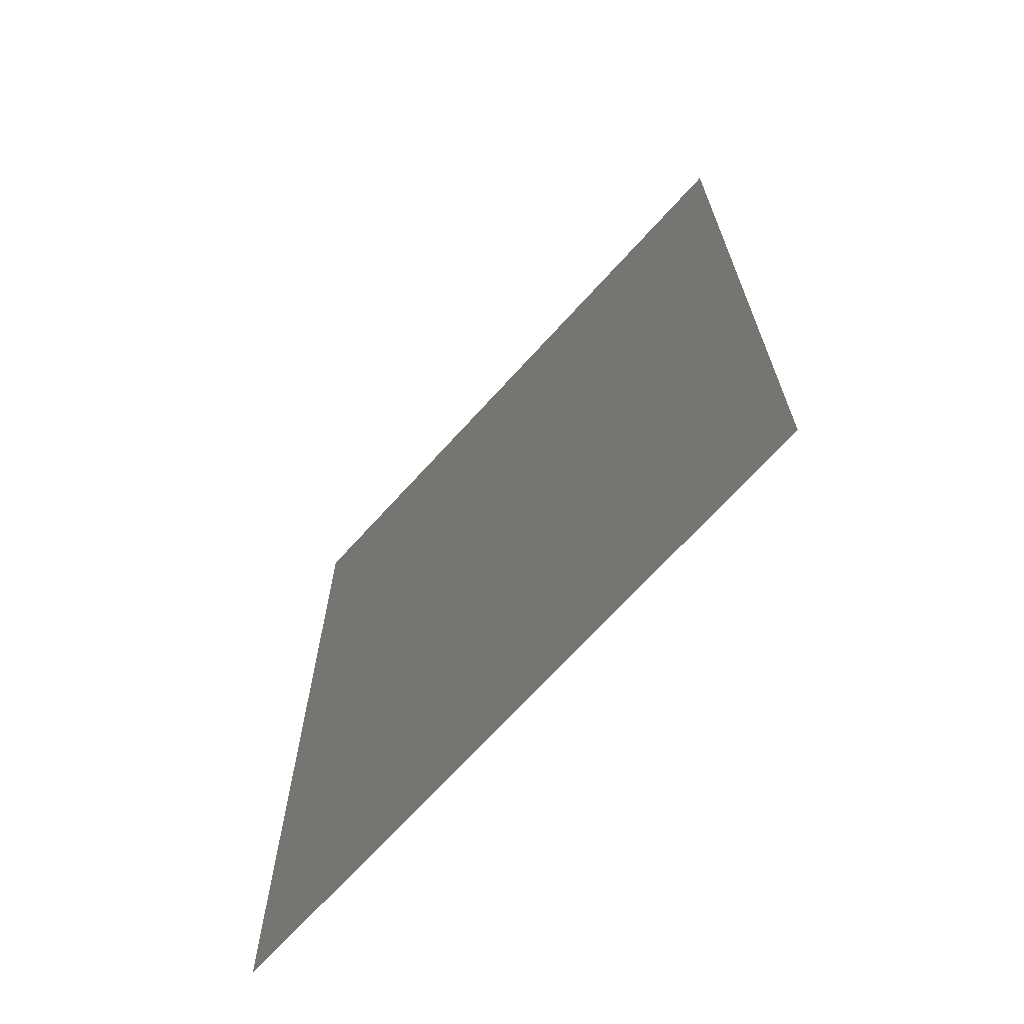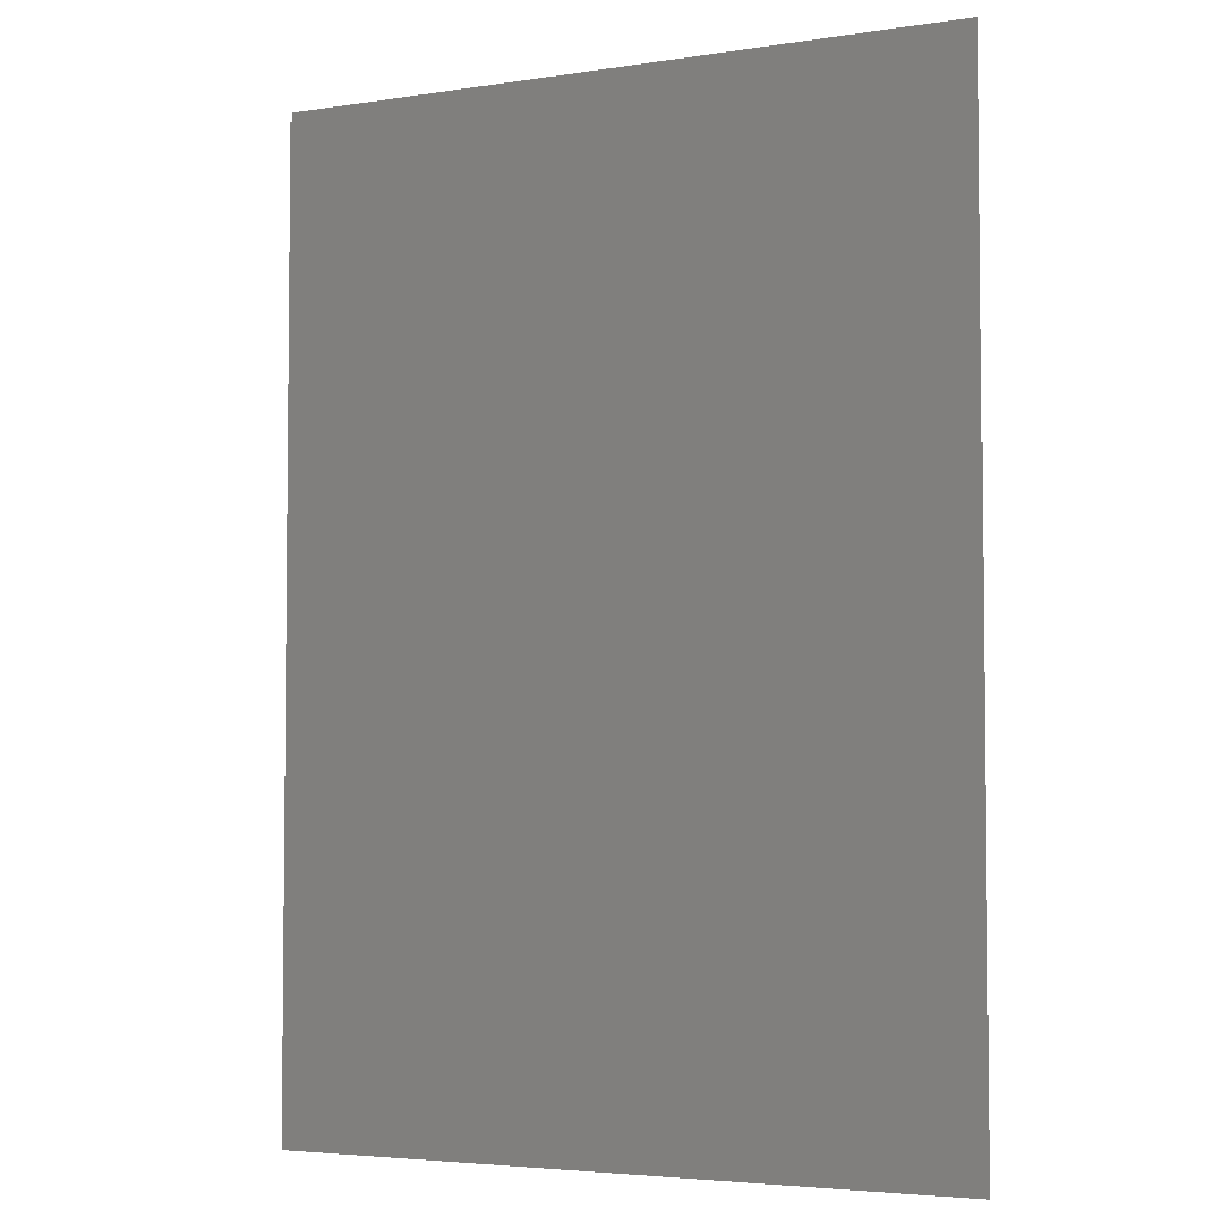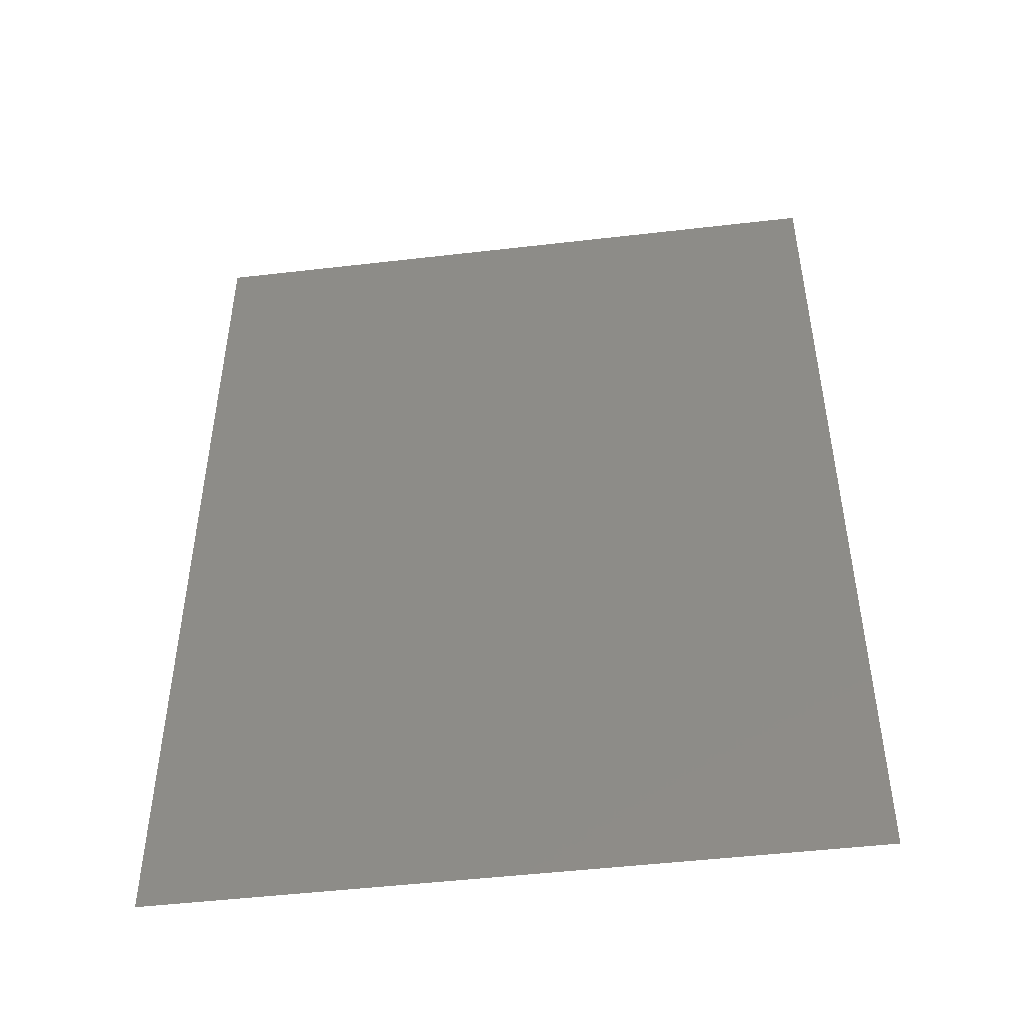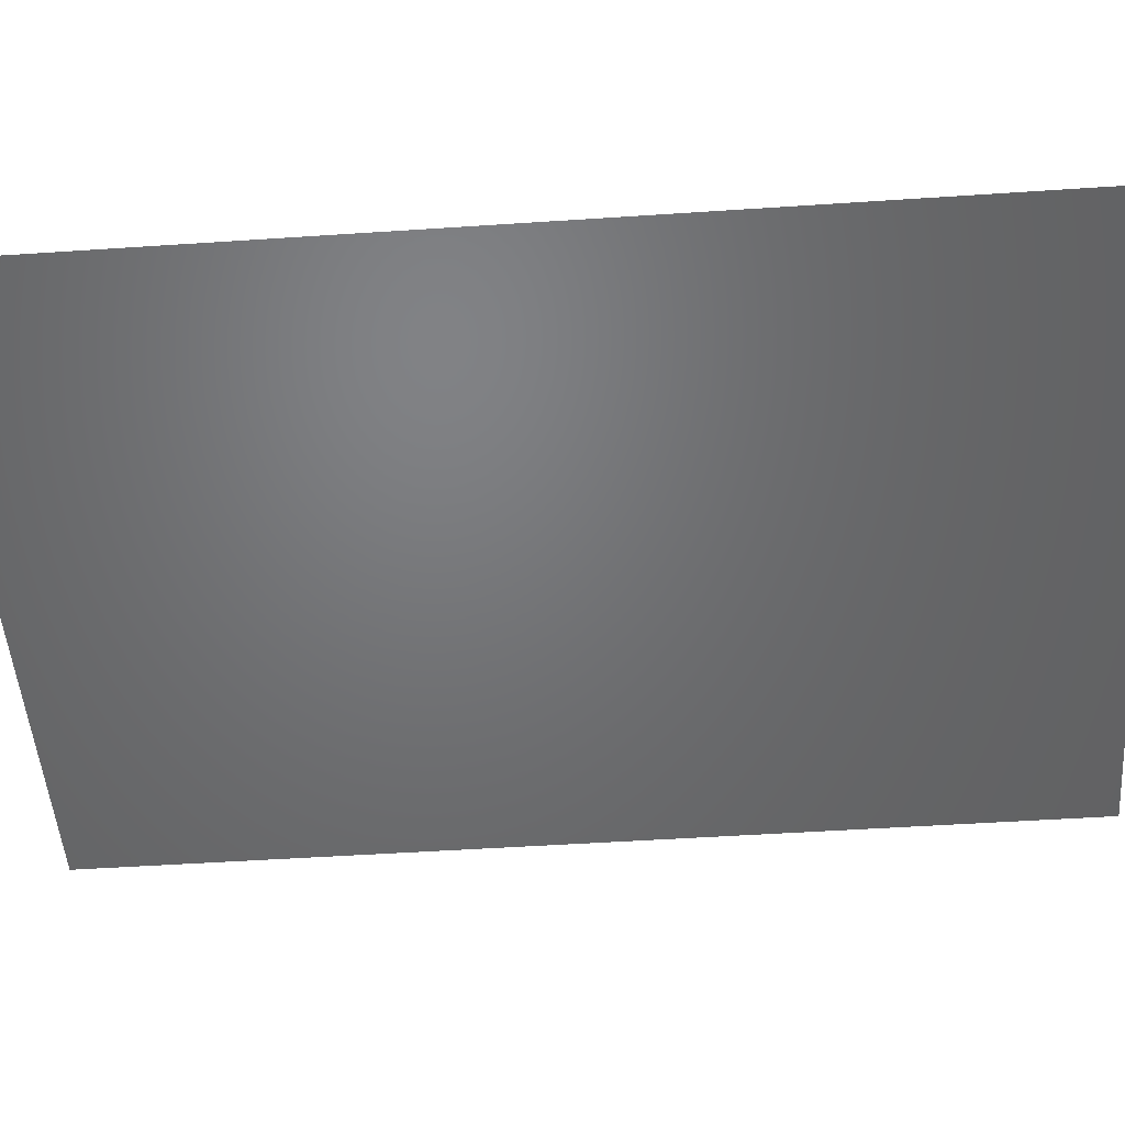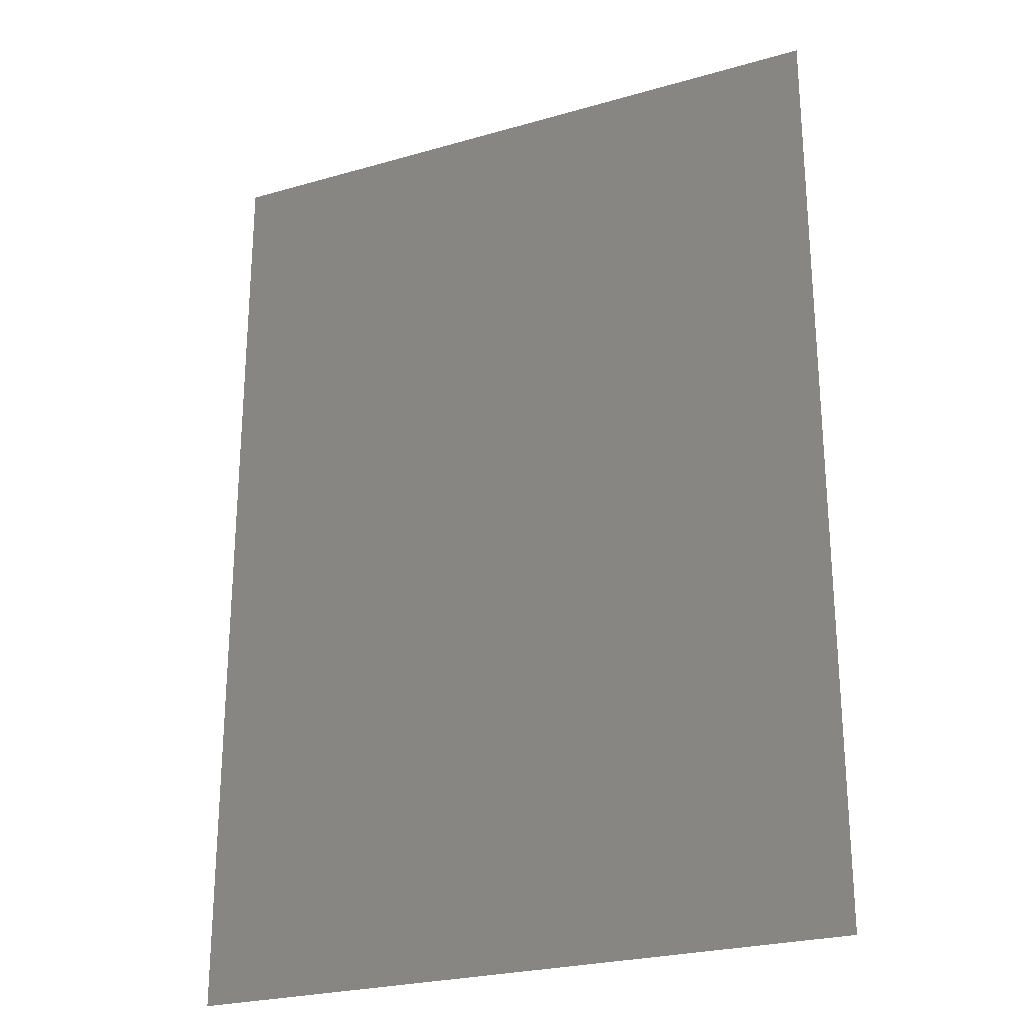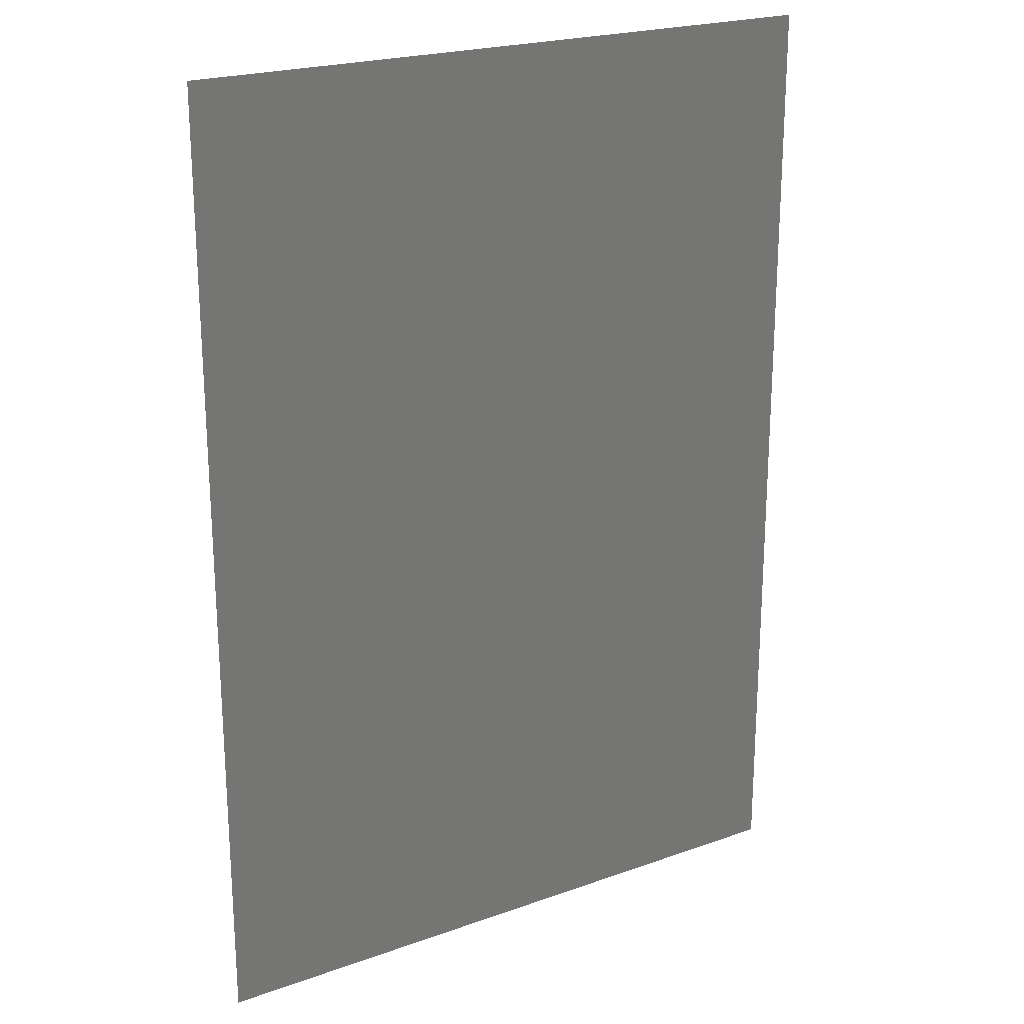
<metadata>
{"format":"stl","ext":"stl","renderer":"f3d","projection":"perspective","resolution":1024,"background":"white","views":[{"elev":-69.5,"azim":47.8,"up":"+Y"},{"elev":-4.2,"azim":26.5,"up":"+Y"},{"elev":-48.7,"azim":7.4,"up":"+Y"},{"elev":-49.9,"azim":-85.8,"up":"+Z"},{"elev":-25.3,"azim":-155.1,"up":"+Y"},{"elev":22.0,"azim":-31.9,"up":"+Y"}]}
</metadata>
<code>
# stl→obj: 4 verts, 2 faces
v 35 100 200
v -35 100 200
v -35 0 200
v 35 0 200
f 1 2 3
f 1 3 4

</code>
